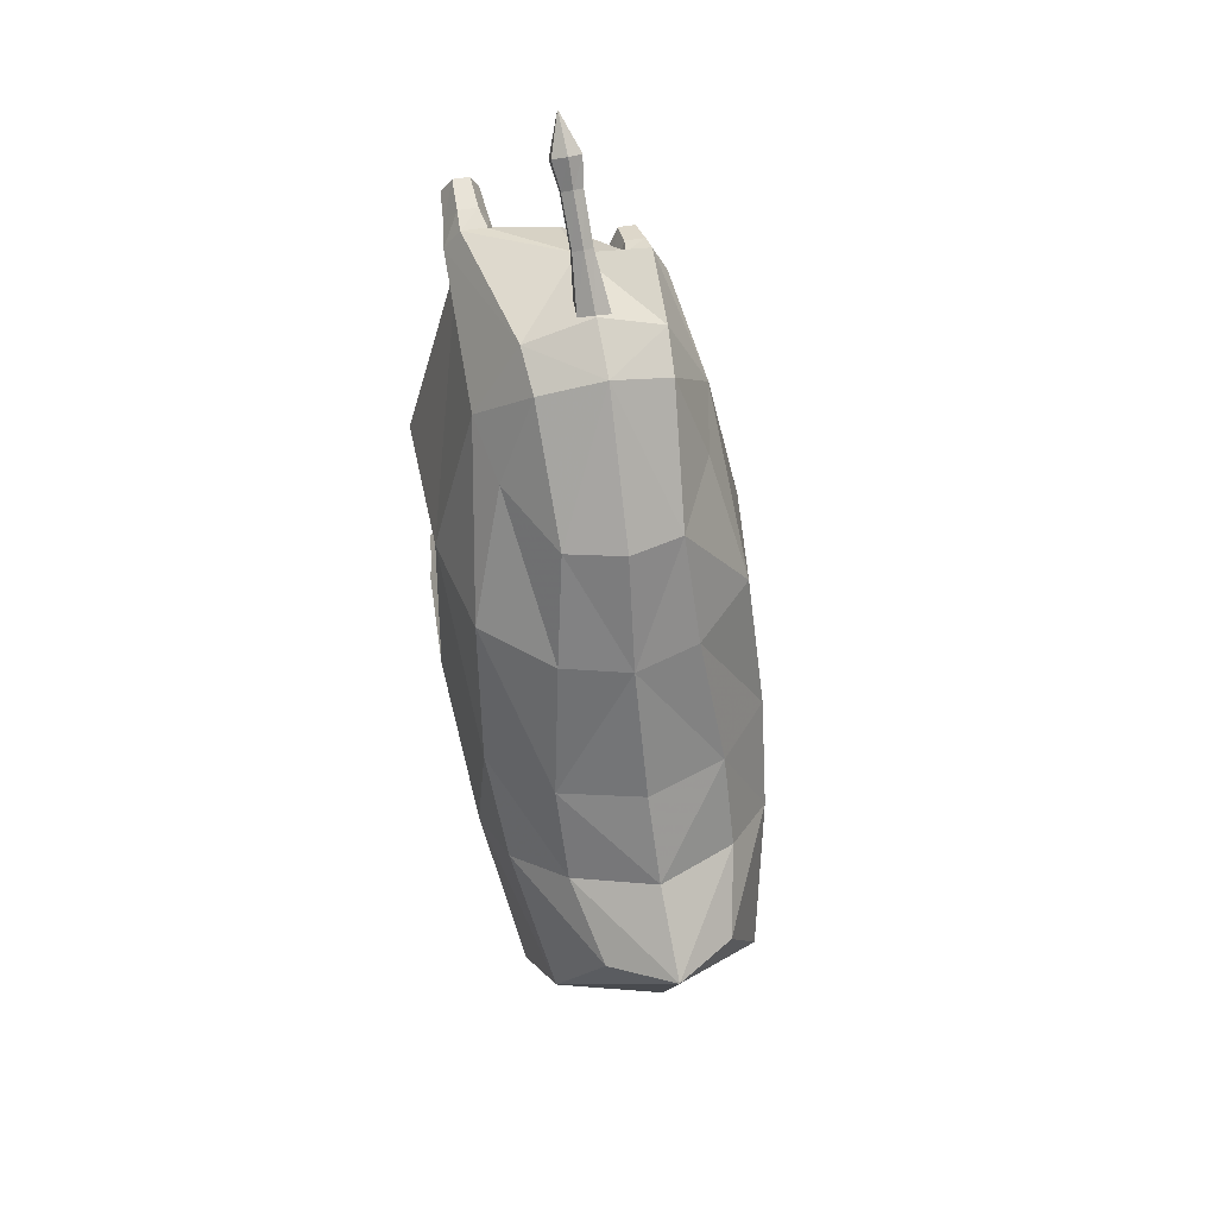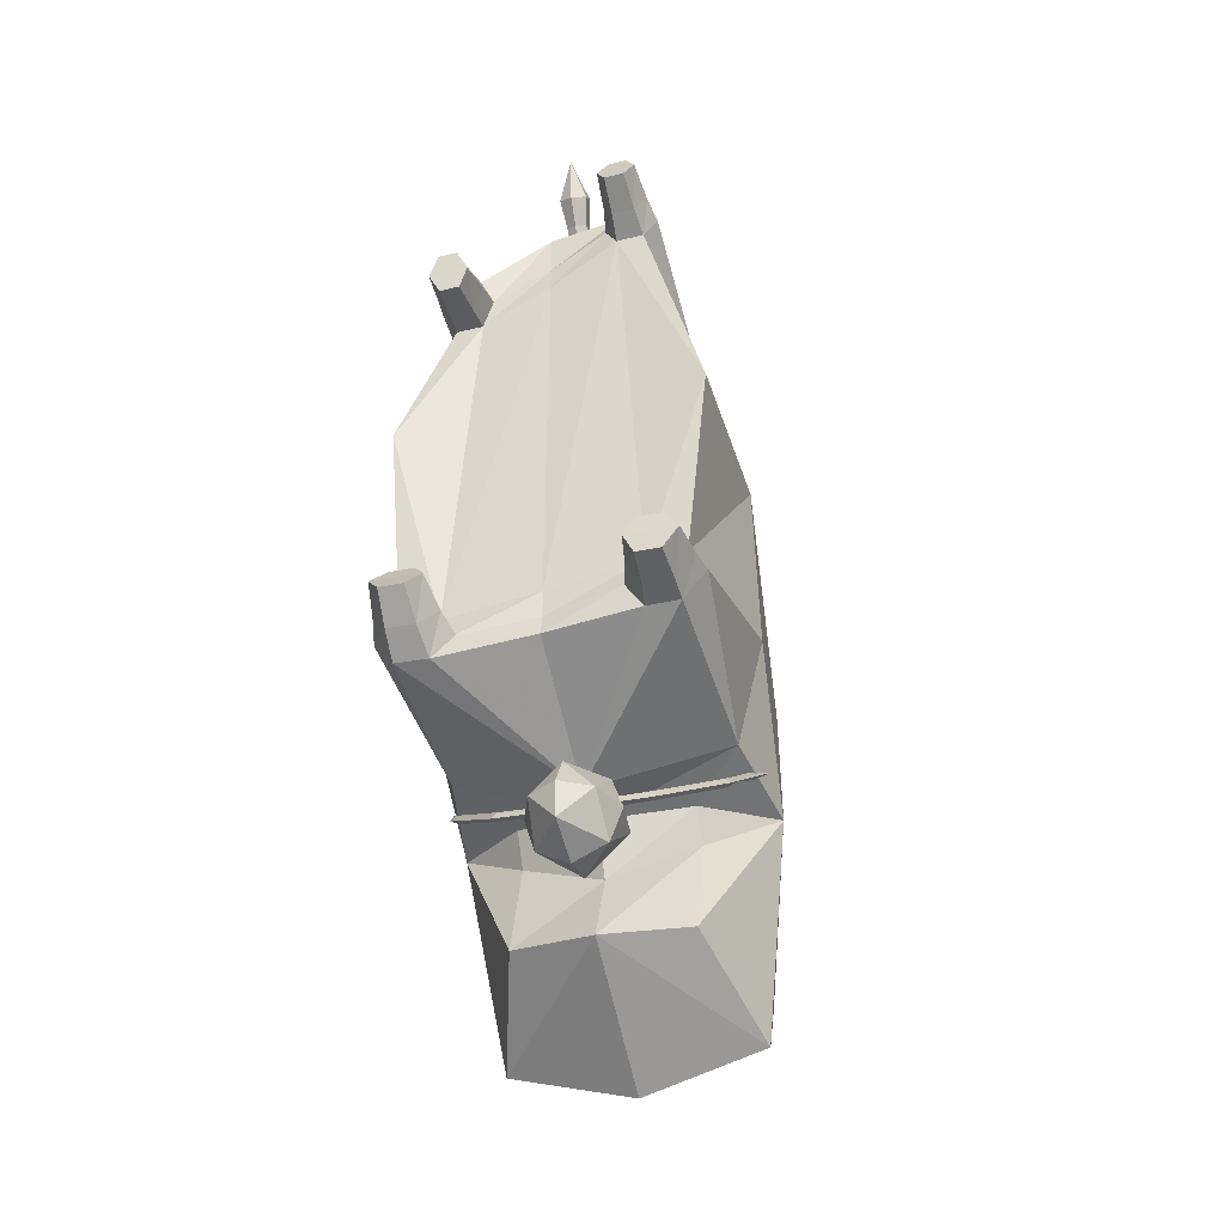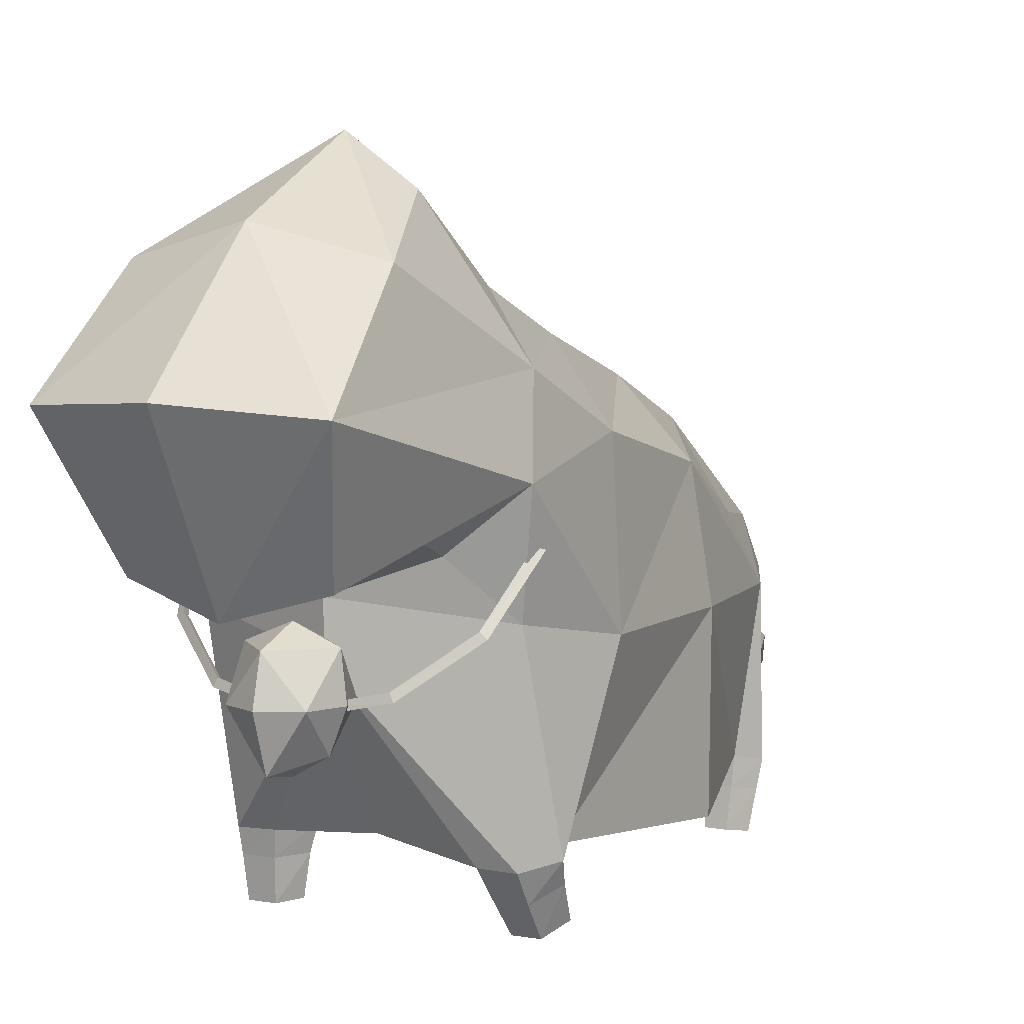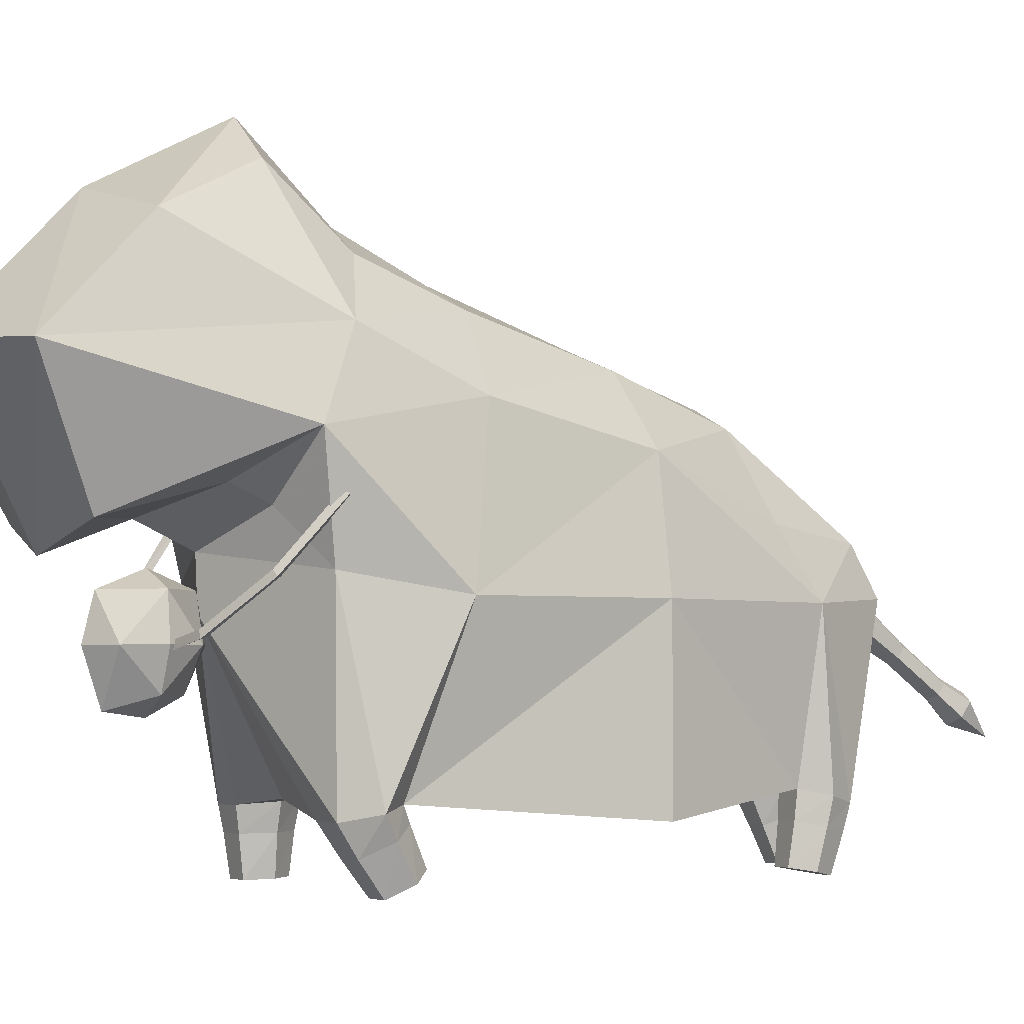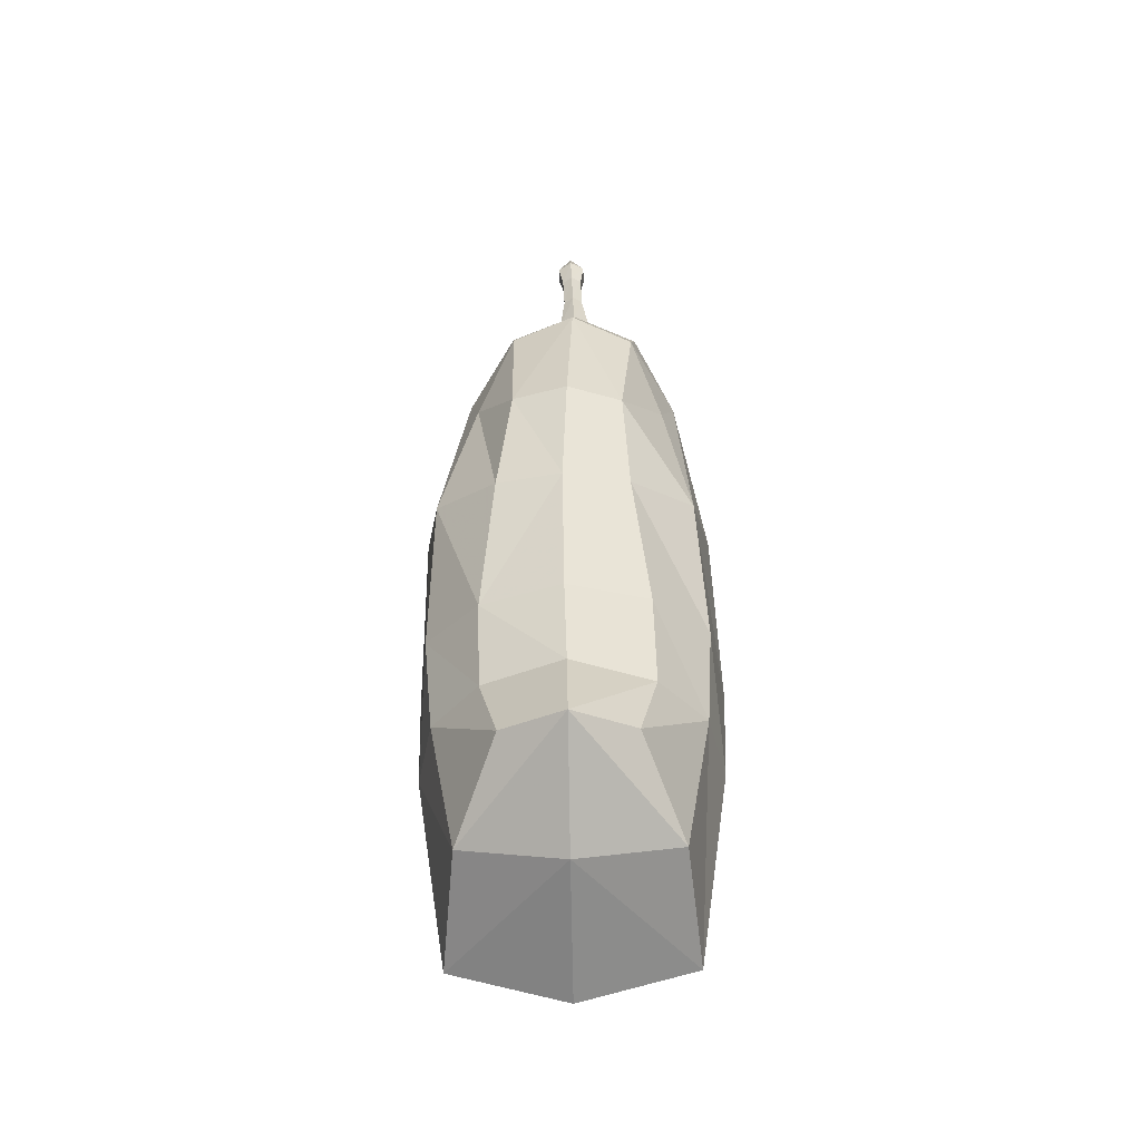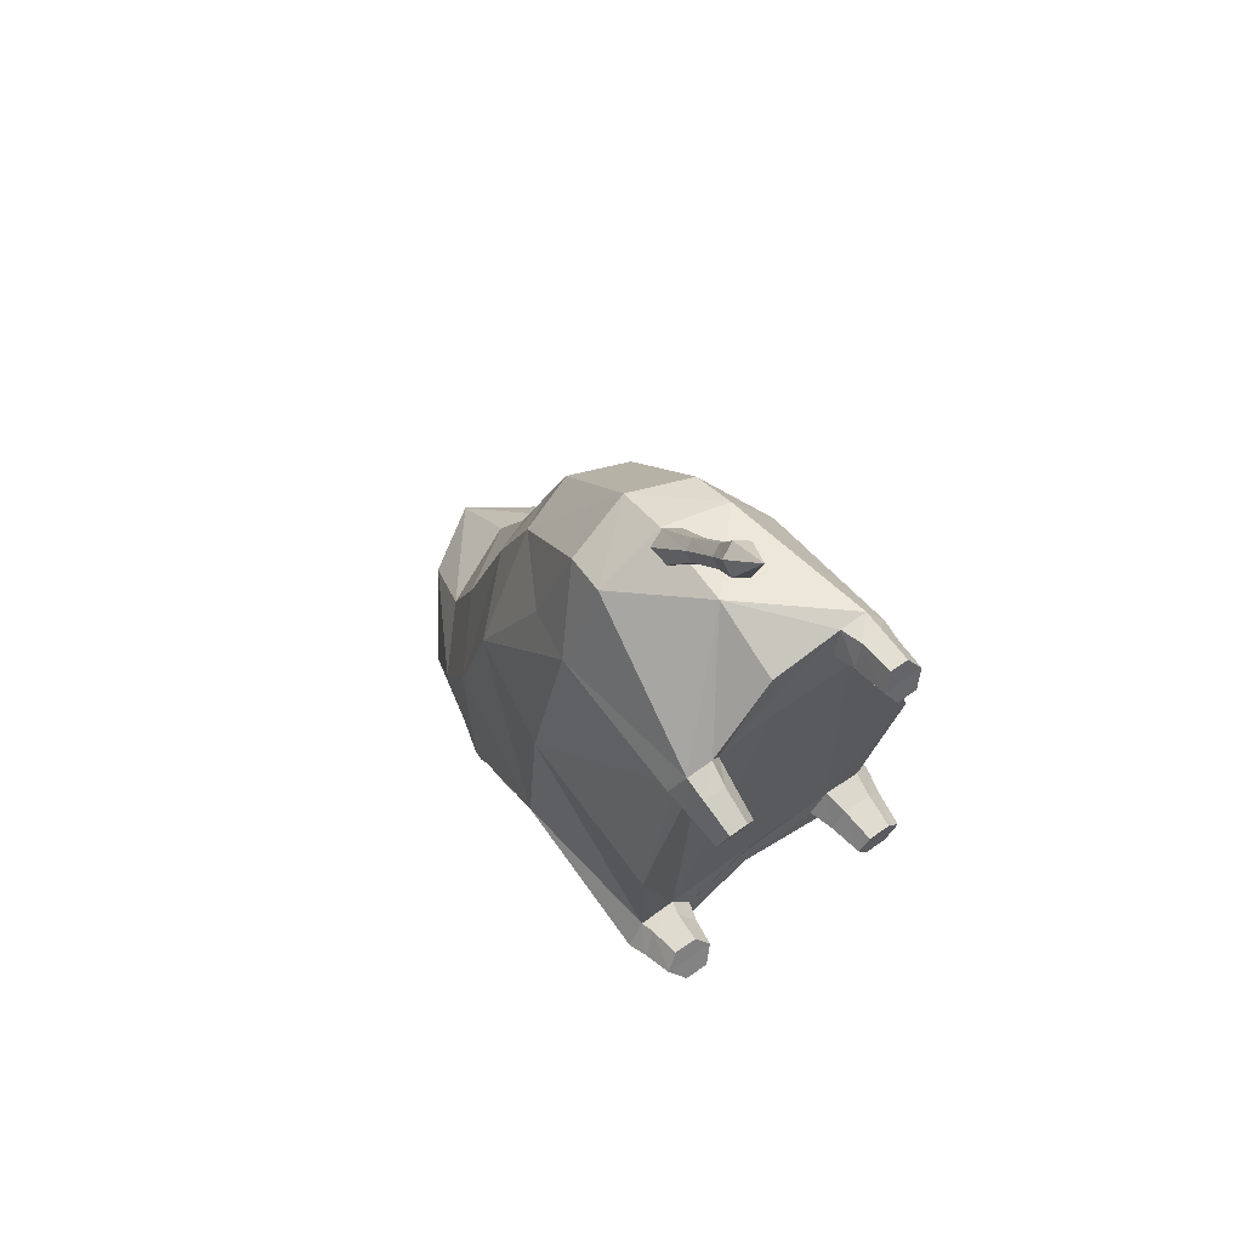
<metadata>
{"format":"obj","ext":"obj","renderer":"f3d","projection":"perspective","resolution":1024,"background":"white","views":[{"elev":49.1,"azim":167.1,"up":"+Z"},{"elev":-39.4,"azim":15.7,"up":"+Z"},{"elev":5.3,"azim":-149.5,"up":"+Y"},{"elev":-3.7,"azim":-118.9,"up":"+Y"},{"elev":-20.8,"azim":-178.4,"up":"+Z"},{"elev":67.9,"azim":-35.3,"up":"+Z"}]}
</metadata>
<code>
o body
v -0.1887 0.7772 0.9151
v -0.3229 0.6322 0.739
v -0.2005 0.6485 0.9823
v -0.2816 0.811 0.6425
v -0.1589 1.035 0.587
v 0.1861 0.7772 0.9249
v 0.2932 0.811 0.6576
v 0.3293 0.6322 0.7561
v 0.1735 1.035 0.5957
v 0.1944 0.6485 0.9926
v -0.003 0.821 0.9837
v 0.0068 1.093 0.6088
v -0.0051 0.6672 1.065
v -0.0056 0.4285 1.082
v -0.3222 1.406 -0.8784
v -0.0138 1.673 -0.5819
v -0.1999 1.551 -0.5985
v -0.015 1.487 -0.9284
v -0.3626 1.122 -1.149
v 0.2952 1.414 -0.8848
v 0.175 1.556 -0.6025
v 0.3373 1.131 -1.157
v -0.2513 0.7787 -0.9826
v -0.0046 0.7943 -0.8049
v -0.2493 0.8609 -0.6918
v -0.0057 0.7112 -1.015
v -0.0139 1.149 -1.242
v 0.2374 0.7852 -0.9877
v 0.2394 0.8673 -0.6969
v -0.2911 0.0032 -0.3877
v -0.4009 0.037 -0.3308
v -0.3611 0.0032 -0.3859
v -0.2572 0.037 -0.3346
v -0.3598 0.0633 -0.2879
v -0.291 0.0633 -0.2897
v -0.2386 0.1254 -0.3894
v -0.2853 0.0875 -0.4515
v -0.3677 0.0875 -0.4494
v -0.4173 0.1254 -0.3848
v -0.3684 0.1581 -0.3313
v -0.2809 0.1581 -0.3336
v 0.2575 0.012 -0.3543
v 0.3625 0.0138 -0.3058
v 0.2938 0.0138 -0.304
v 0.4012 0.012 -0.358
v 0.2883 0.0085 -0.4188
v 0.3583 0.0085 -0.4206
v 0.2804 0.1131 -0.4335
v 0.3629 0.1131 -0.4356
v 0.416 0.1157 -0.3633
v 0.2373 0.1157 -0.3586
v 0.3702 0.1179 -0.2984
v 0.2827 0.1179 -0.2961
v -0.1829 0.0238 0.7408
v -0.2651 0.0337 0.6795
v -0.2076 0.0337 0.681
v -0.2954 0.0238 0.7379
v -0.2132 0.0129 0.7978
v -0.2657 0.0129 0.7964
v -0.2715 0.1125 0.8278
v -0.209 0.1125 0.8295
v -0.1722 0.1255 0.7616
v -0.3072 0.1255 0.7581
v -0.203 0.138 0.6944
v -0.2717 0.138 0.6926
v 0.2107 0.0548 1.084
v 0.2921 0.0329 1.032
v 0.2607 0.0548 1.085
v 0.1834 0.0329 1.029
v 0.2673 0.0095 0.9759
v 0.2111 0.0095 0.9744
v 0.1756 0.1297 0.9913
v 0.2077 0.1557 1.057
v 0.2664 0.1557 1.059
v 0.3031 0.1297 0.9947
v 0.2722 0.1046 0.9312
v 0.2073 0.1046 0.9295
v 0.4057 0.8248 -0.5185
v 0.4052 0.8391 -0.5375
v 0.3645 0.6624 -0.6603
v 0.4267 0.832 -0.5276
v -0.3853 0.6624 -0.6406
v -0.419 0.8248 -0.4969
v -0.4405 0.832 -0.5049
v -0.3673 0.6637 -0.6252
v -0.2291 0.5375 -0.743
v -0.2186 0.5439 -0.7216
v -0.0139 0.4919 -0.7837
v -0.0133 0.5009 -0.7614
v 0.2032 0.5375 -0.7543
v 0.1938 0.5439 -0.7324
v 0.3474 0.6637 -0.644
v -0.4195 0.8391 -0.5159
v -0.3678 0.6773 -0.6433
v -0.2191 0.5582 -0.7406
v -0.0138 0.5152 -0.7804
v 0.1933 0.5582 -0.7514
v 0.3469 0.6773 -0.662
v -0.0112 0.3755 -0.7753
v 0.0763 0.4234 -0.7783
v -0.0088 0.4232 -0.6864
v -0.0137 0.3891 -0.8732
v 0.0874 0.5288 -0.6884
v -0.0076 0.5285 -0.6388
v -0.0081 0.6446 -0.6605
v -0.1038 0.5288 -0.6834
v -0.1249 0.6444 -0.7719
v -0.1386 0.5282 -0.7711
v -0.0974 0.4234 -0.7737
v -0.1087 0.5276 -0.8704
v -0.0149 0.5279 -0.9199
v -0.0142 0.644 -0.891
v 0.0825 0.5276 -0.8754
v 0.1051 0.6444 -0.7779
v 0.1188 0.5282 -0.7779
v -0.0111 0.6914 -0.7746
v 0.0378 0.4244 1.291
v 0.0539 0.4076 1.382
v 0.0525 0.369 1.355
v 0.0388 0.4509 1.309
v 0.03 0.5137 1.166
v 0.031 0.5402 1.185
v 0.0135 0.428 1.399
v 0.0094 0.4651 1.321
v 0.0028 0.5544 1.196
v -0.0221 0.4244 1.294
v 0.0105 0.3496 1.343
v -0.0299 0.369 1.359
v 0.0073 0.4102 1.282
v -0.0274 0.5137 1.169
v 0.0008 0.4995 1.157
v 0.0171 0.3196 1.469
v -0.0285 0.4076 1.387
v -0.0211 0.4509 1.313
v -0.0264 0.5402 1.188
v 0.403 0.9567 0.271
v 0.2504 1.252 -0.1461
v 0.2138 1.149 0.2709
v 0.4168 1.051 -0.1892
v 0.457 0.6324 0.2721
v 0.4683 0.63 -0.2521
v 0.2378 1.359 -0.4169
v 0.3822 1.198 -0.486
v 0.4339 0.9724 -0.5854
v -0.3921 1.194 -0.4714
v -0.2489 1.355 -0.4079
v -0.3712 0.9567 0.2711
v -0.4251 0.6324 0.2721
v -0.2756 0.2123 0.6991
v -0.4079 1.051 -0.1676
v -0.445 0.9691 -0.5663
v -0.4627 0.63 -0.2277
v -0.2394 1.252 -0.1332
v -0.0051 1.466 -0.3774
v -0.2747 0.1776 0.8456
v -0.3162 0.1957 0.7698
v 0.3163 0.1952 0.9674
v 0.2708 0.2181 1.038
v 0.2794 0.1738 0.8961
v 0.0159 1.213 0.2734
v -0.182 1.149 0.2711
v 0.0061 1.344 -0.1172
v -0.4328 0.1825 -0.4187
v -0.3917 0.6786 -0.5148
v -0.3714 0.1636 -0.4997
v -0.2515 0.8163 -0.5931
v -0.0082 0.7275 -0.6632
v 0.3825 0.6786 -0.5351
v 0.2371 0.8163 -0.6059
v -0.0081 0.5938 -0.657
v 0.4305 0.1831 -0.3645
v 0.3648 0.1761 -0.4484
v -0.3775 0.1991 -0.3509
v -0.4164 0.1517 0.2783
v -0.1981 0.2123 0.7011
v 0.4483 0.1517 0.2783
v 0.379 0.1893 -0.2888
v -0.2756 0.1659 -0.5027
v -0.0028 0.2009 -0.4557
v 0.269 0.1786 -0.4461
v -0.1988 0.1779 0.8464
v -0.0035 0.2172 1.002
v -0.1638 0.1957 0.7738
v -0.0001 0.211 0.8737
v 0.0021 0.201 0.7913
v -0.268 0.202 -0.3542
v 0.0007 0.2005 -0.3209
v -0.2175 0.186 -0.4248
v -0.0012 0.2106 -0.3956
v 0.2152 0.1868 -0.3592
v 0.2019 0.1738 0.8941
v 0.2694 0.1924 -0.2862
v 0.1949 0.2177 1.035
v 0.1639 0.1952 0.9634
v -0.0065 0.5757 1.009
v 0.0402 0.599 1.02
v -0.0052 0.6224 1.034
v 0.0415 0.6441 1.044
v -0.0039 0.6674 1.058
v -0.0506 0.6441 1.047
v -0.0518 0.599 1.023
f 1 2 3
f 4 2 1
f 1 5 4
f 6 8 7
f 7 9 6
f 6 10 8
f 10 6 11
f 9 11 6
f 11 9 12
f 10 13 14
f 13 10 11
f 11 1 3
f 1 11 5
f 12 5 11
f 13 11 3
f 3 14 13
f 15 17 16
f 16 18 15
f 19 15 18
f 16 20 18
f 20 16 21
f 18 20 22
f 23 24 25
f 24 23 26
f 19 26 23
f 26 19 27
f 18 27 19
f 27 18 22
f 26 28 29
f 28 26 22
f 27 22 26
f 26 29 24
f 30 31 32
f 31 30 33
f 33 34 31
f 34 33 35
f 33 37 36
f 36 35 33
f 33 30 37
f 32 39 38
f 38 30 32
f 39 32 31
f 31 40 39
f 38 37 30
f 35 36 41
f 41 34 35
f 34 41 40
f 40 31 34
f 42 43 44
f 43 42 45
f 46 45 42
f 45 46 47
f 47 48 49
f 48 47 46
f 45 49 50
f 50 43 45
f 45 47 49
f 46 51 48
f 51 46 42
f 43 50 52
f 52 44 43
f 44 52 53
f 53 42 44
f 53 51 42
f 54 55 56
f 55 54 57
f 58 57 54
f 57 58 59
f 59 61 60
f 60 57 59
f 61 59 58
f 58 62 61
f 57 60 63
f 63 55 57
f 62 58 54
f 54 64 62
f 55 63 65
f 65 56 55
f 65 64 56
f 54 56 64
f 66 67 68
f 67 66 69
f 69 70 67
f 70 69 71
f 69 73 72
f 72 71 69
f 73 69 66
f 66 74 73
f 68 75 74
f 74 66 68
f 75 68 67
f 67 76 75
f 71 72 77
f 77 70 71
f 77 76 70
f 67 70 76
f 78 79 80
f 79 81 80
f 82 83 84
f 83 82 85
f 86 85 82
f 85 86 87
f 88 87 86
f 87 88 89
f 90 89 88
f 89 90 91
f 80 91 90
f 91 80 92
f 81 92 80
f 92 81 78
f 85 93 83
f 93 85 94
f 87 94 85
f 94 87 95
f 89 95 87
f 95 89 96
f 91 96 89
f 96 91 97
f 92 97 91
f 97 92 98
f 78 98 92
f 98 78 80
f 94 84 93
f 84 94 82
f 95 82 94
f 82 95 86
f 96 86 95
f 86 96 88
f 97 88 96
f 88 97 90
f 98 90 97
f 90 98 80
f 99 100 101
f 100 99 102
f 100 103 101
f 104 101 103
f 103 105 104
f 106 104 105
f 105 107 106
f 108 106 107
f 99 109 102
f 109 99 101
f 109 110 102
f 111 102 110
f 110 112 111
f 113 111 112
f 112 114 113
f 115 113 114
f 116 105 114
f 105 116 107
f 105 103 114
f 115 114 103
f 103 100 115
f 113 115 100
f 100 102 113
f 111 113 102
f 116 112 107
f 112 116 114
f 112 110 107
f 108 107 110
f 110 109 108
f 106 108 109
f 109 101 106
f 104 106 101
f 117 118 119
f 118 117 120
f 121 120 117
f 120 121 122
f 120 123 118
f 123 120 124
f 122 124 120
f 124 122 125
f 126 127 128
f 127 126 129
f 130 129 126
f 129 130 131
f 119 118 132
f 118 123 132
f 133 132 123
f 123 124 133
f 134 133 124
f 124 125 134
f 135 134 125
f 128 132 133
f 133 134 128
f 126 128 134
f 134 135 126
f 130 126 135
f 127 132 128
f 132 127 119
f 129 119 127
f 119 129 117
f 131 117 129
f 117 131 121
f 136 137 138
f 137 136 139
f 140 139 136
f 139 140 141
f 142 139 143
f 139 142 137
f 143 21 142
f 21 143 20
f 144 20 143
f 20 144 22
f 17 145 146
f 145 17 15
f 147 4 5
f 4 147 2
f 148 2 147
f 2 148 149
f 150 151 152
f 151 150 145
f 153 145 150
f 145 153 146
f 154 146 153
f 19 145 15
f 145 19 151
f 23 151 19
f 151 23 25
f 144 28 22
f 155 2 156
f 2 155 3
f 14 3 155
f 157 10 158
f 10 157 8
f 159 8 157
f 10 14 158
f 9 138 160
f 160 12 9
f 5 160 161
f 161 147 5
f 160 5 12
f 137 162 160
f 162 137 154
f 142 154 137
f 154 142 16
f 21 16 142
f 137 160 138
f 162 154 153
f 153 160 162
f 16 146 154
f 146 16 17
f 163 164 165
f 166 167 164
f 144 168 169
f 164 167 170
f 170 165 164
f 168 171 172
f 171 168 141
f 144 141 168
f 141 144 139
f 143 139 144
f 152 163 173
f 163 152 164
f 151 164 152
f 164 151 166
f 25 166 151
f 166 25 167
f 148 173 174
f 173 148 152
f 147 152 148
f 152 147 150
f 161 150 147
f 150 161 153
f 160 153 161
f 149 148 174
f 174 175 149
f 2 149 156
f 140 159 176
f 159 140 8
f 136 8 140
f 8 136 7
f 138 7 136
f 7 138 9
f 140 177 141
f 177 140 176
f 141 177 171
f 170 178 165
f 178 170 179
f 170 172 180
f 172 170 168
f 167 168 170
f 168 167 169
f 24 169 167
f 169 24 29
f 181 14 155
f 14 181 182
f 183 182 181
f 182 183 184
f 175 184 183
f 184 175 185
f 186 185 175
f 185 186 187
f 188 187 186
f 187 188 189
f 179 189 188
f 189 179 190
f 159 191 176
f 176 191 192
f 192 177 176
f 175 174 186
f 174 173 186
f 179 170 180
f 180 190 179
f 179 188 178
f 184 193 182
f 193 184 194
f 185 194 184
f 194 185 191
f 187 191 185
f 191 187 192
f 189 192 187
f 192 189 190
f 14 182 193
f 193 158 14
f 63 155 156
f 156 65 63
f 155 63 60
f 60 181 155
f 74 157 158
f 158 73 74
f 157 74 75
f 75 159 157
f 38 163 165
f 165 37 38
f 163 38 39
f 39 173 163
f 50 172 171
f 171 52 50
f 50 49 172
f 173 39 40
f 40 186 173
f 65 156 149
f 149 64 65
f 75 76 159
f 52 171 177
f 177 53 52
f 165 178 37
f 49 180 172
f 180 49 48
f 36 178 188
f 188 41 36
f 36 37 178
f 41 188 186
f 186 40 41
f 48 190 180
f 190 48 51
f 53 177 192
f 192 51 53
f 192 190 51
f 73 158 193
f 193 72 73
f 181 60 61
f 61 183 181
f 183 61 62
f 62 175 183
f 149 175 64
f 62 64 175
f 72 193 194
f 194 77 72
f 77 194 191
f 191 76 77
f 191 159 76
f 29 28 144
f 144 169 29
f 25 24 167
f 195 121 131
f 121 195 196
f 197 196 195
f 196 197 198
f 196 122 121
f 122 196 198
f 198 125 122
f 125 198 199
f 197 199 198
f 199 197 200
f 199 135 125
f 135 199 200
f 200 130 135
f 130 200 201
f 197 201 200
f 201 197 195
f 201 131 130
f 131 201 195

</code>
